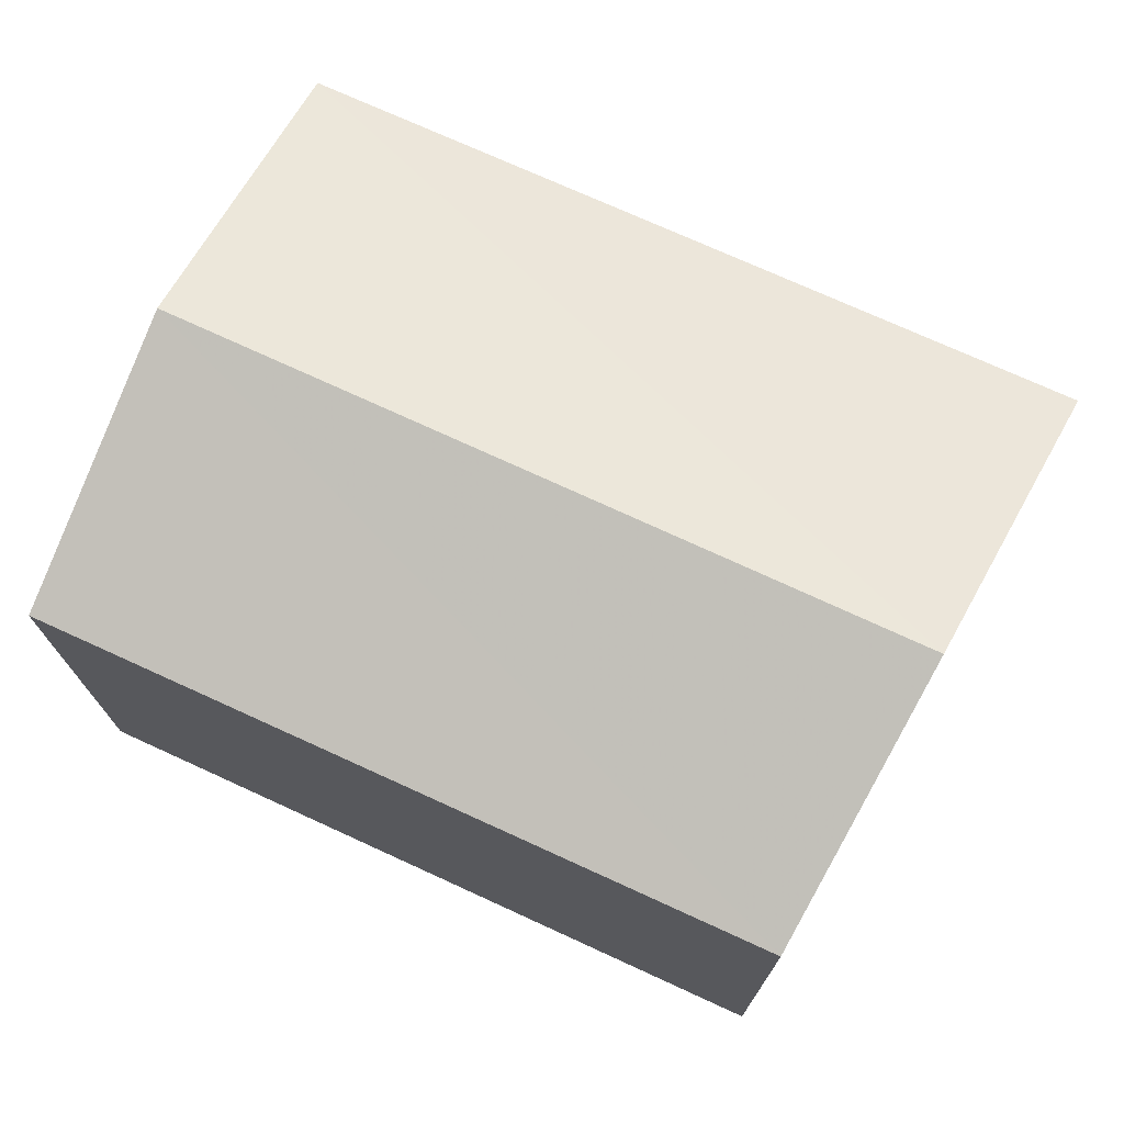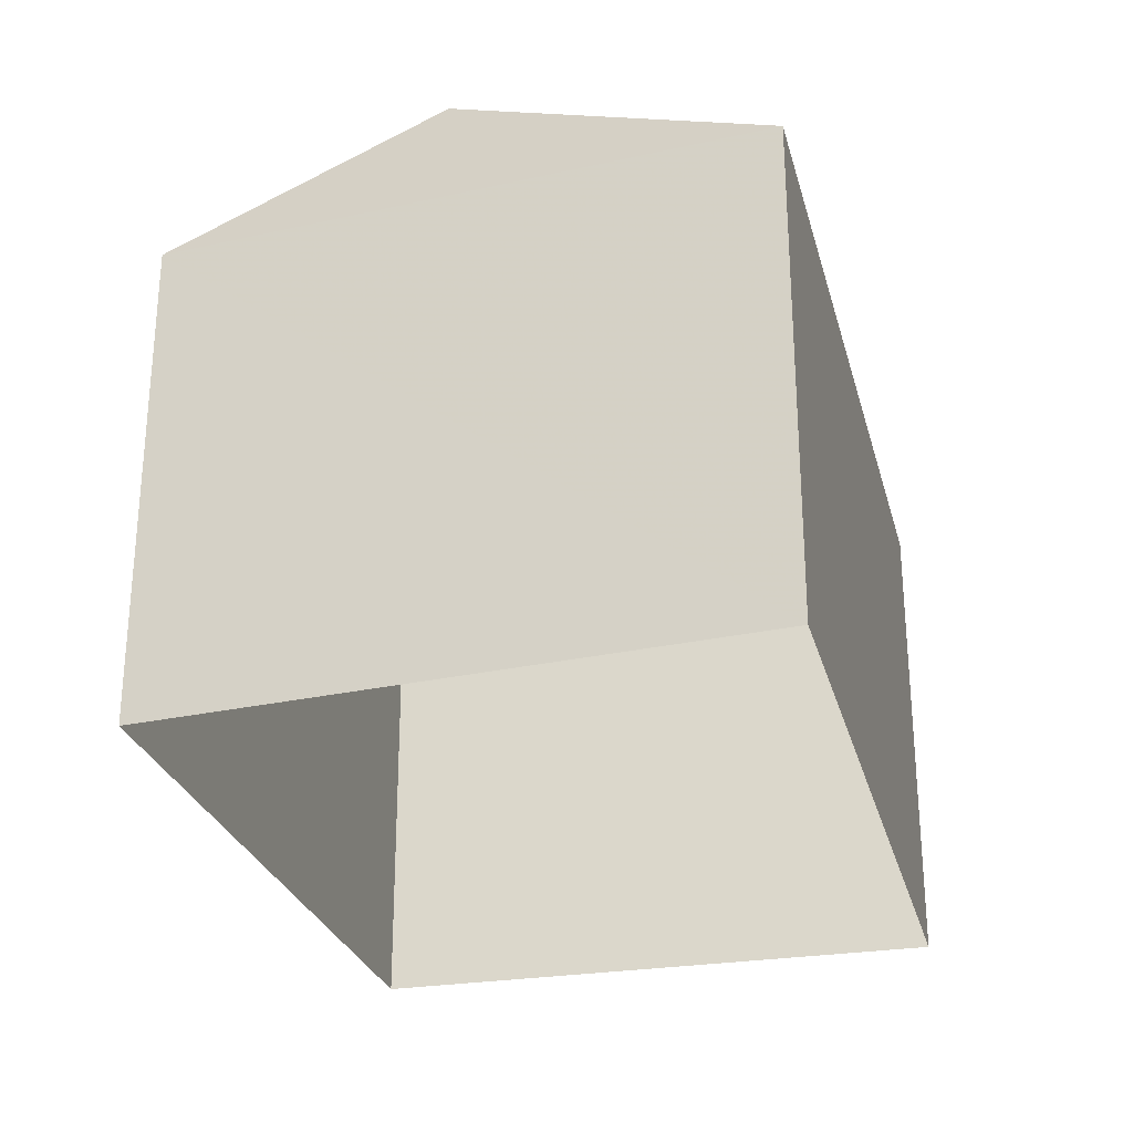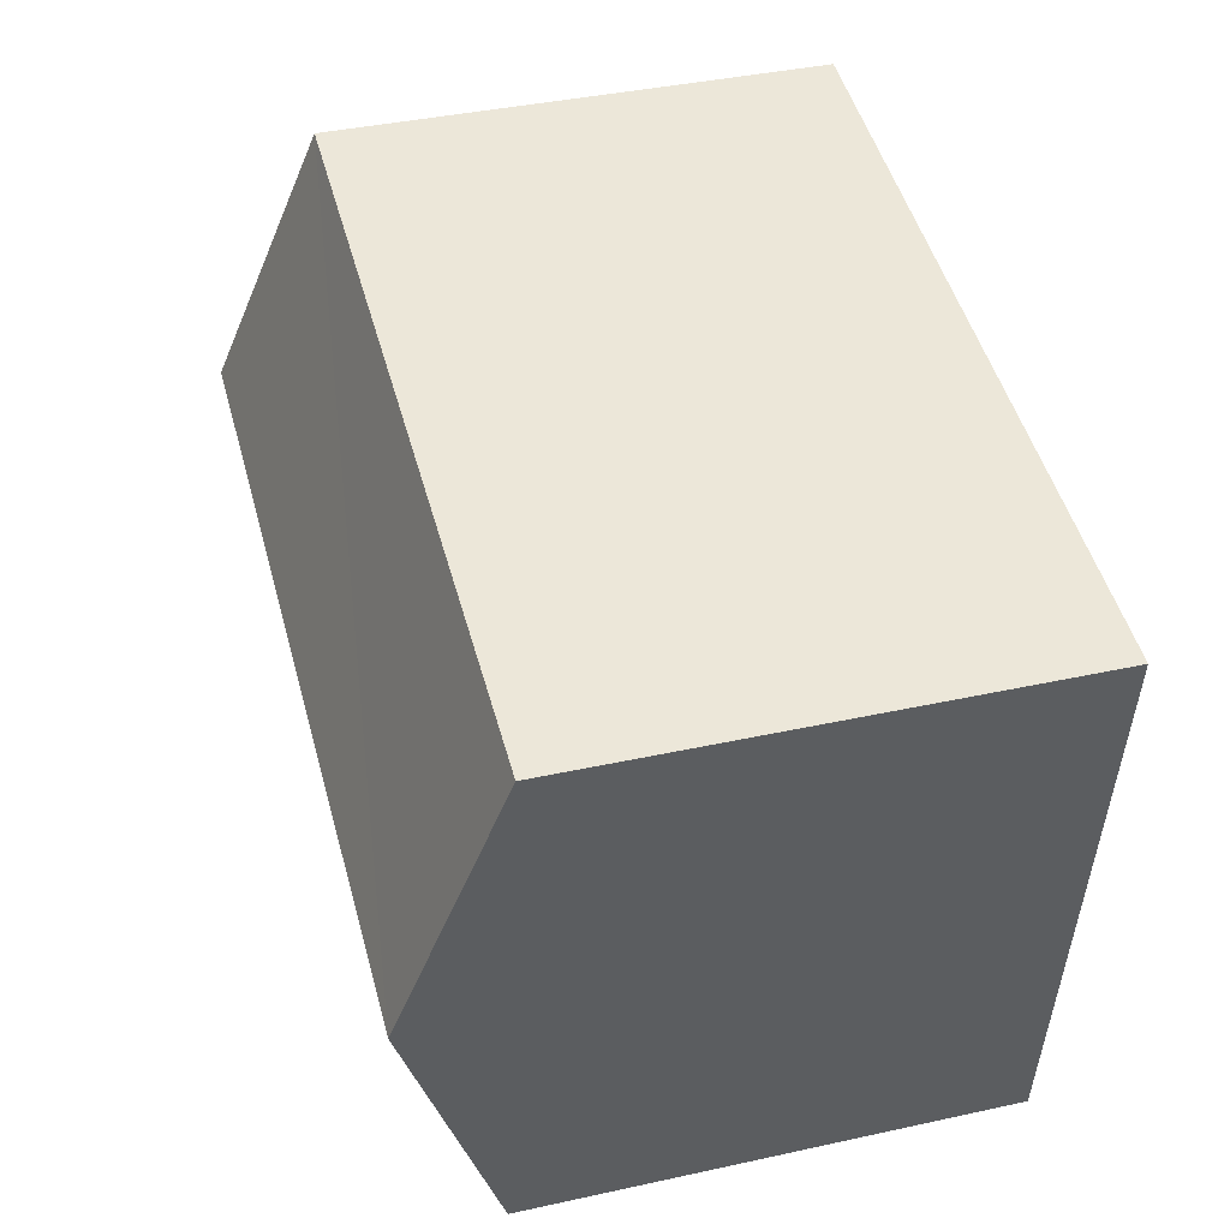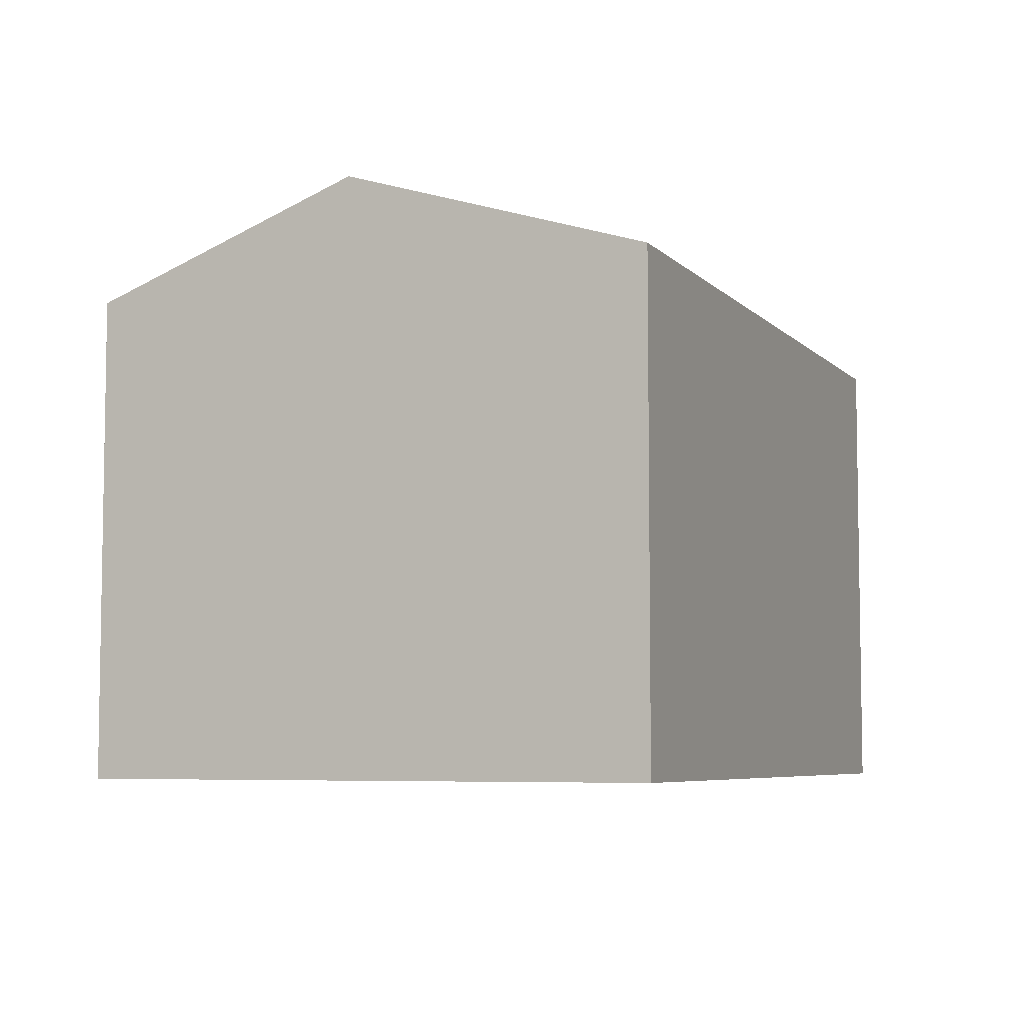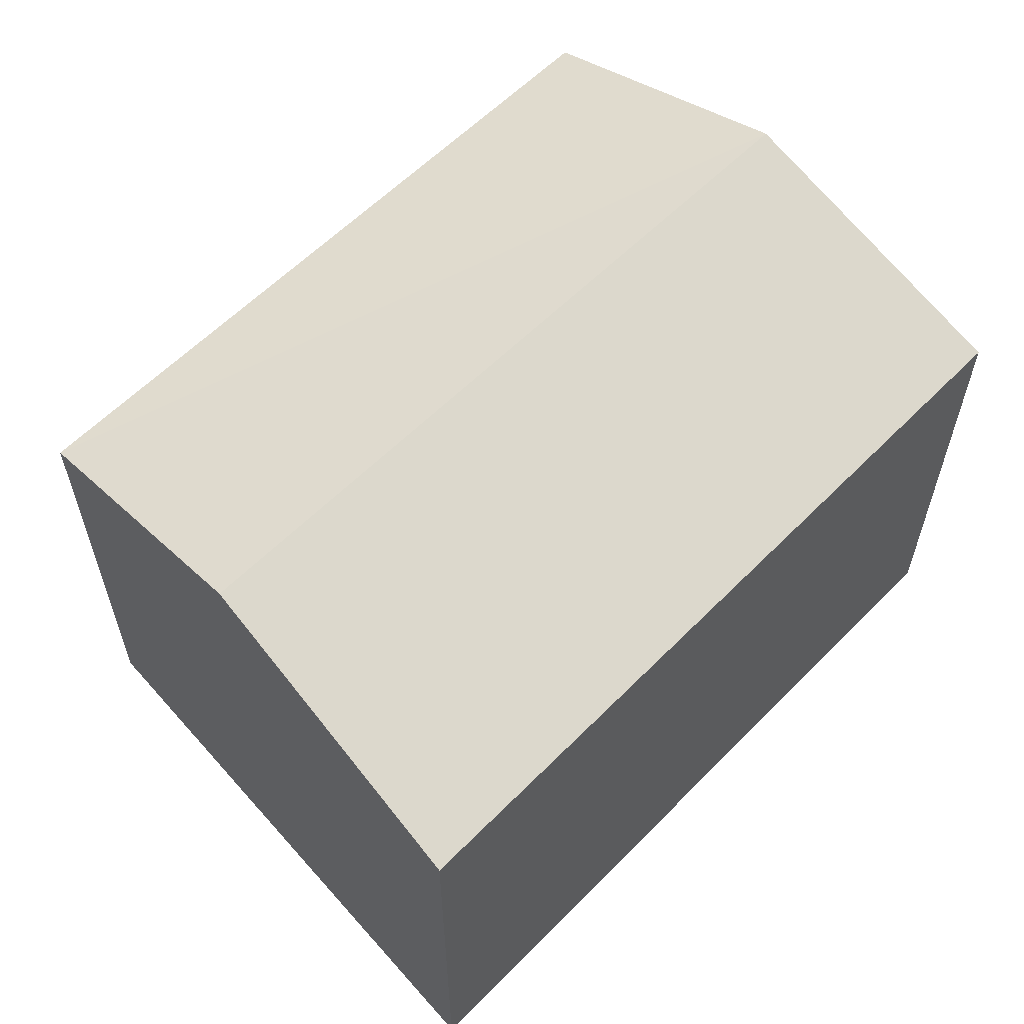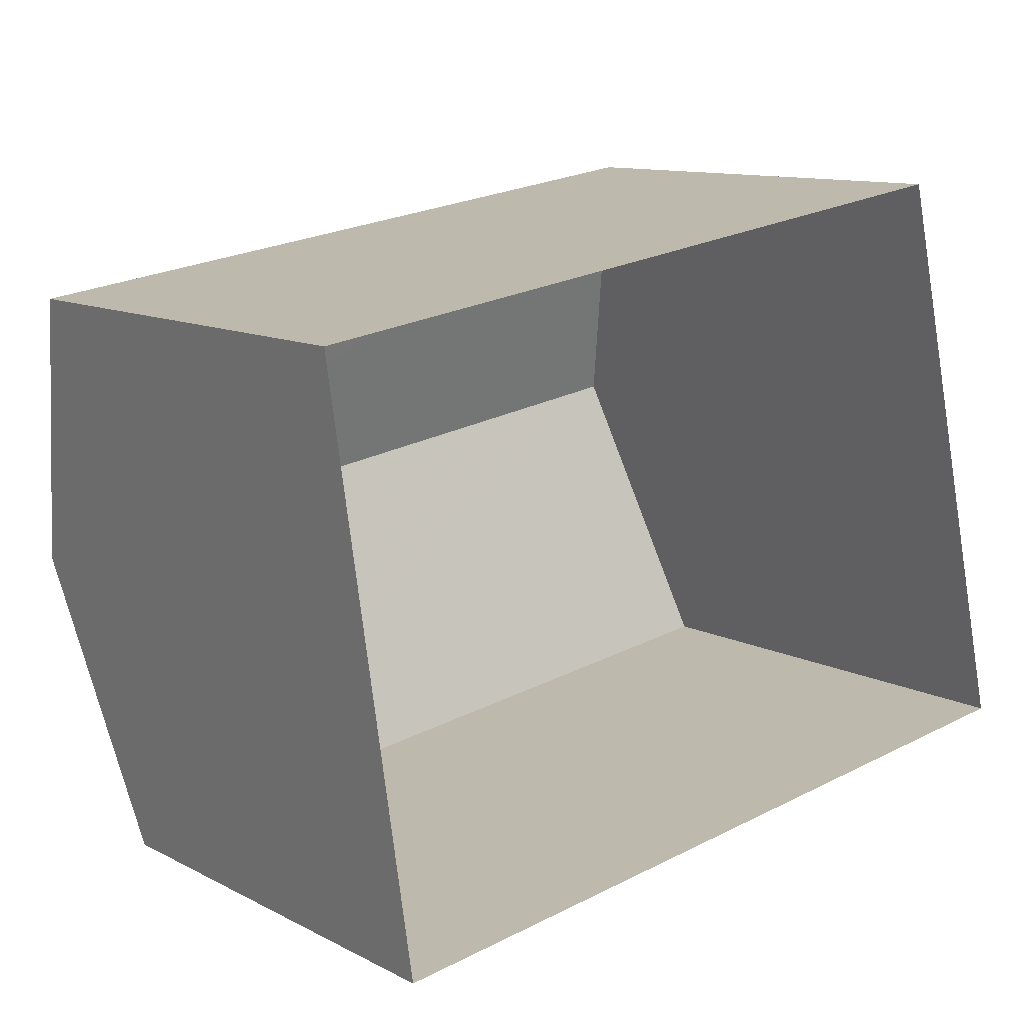
<metadata>
{"format":"obj","ext":"obj","renderer":"f3d","projection":"perspective","resolution":1024,"background":"white","views":[{"elev":73.2,"azim":-163.7,"up":"+Z"},{"elev":-27.4,"azim":-84.1,"up":"+Z"},{"elev":39.7,"azim":74.8,"up":"+Y"},{"elev":-6.1,"azim":-76.1,"up":"+Z"},{"elev":59.7,"azim":-54.2,"up":"+Z"},{"elev":11.3,"azim":140.9,"up":"+Y"}]}
</metadata>
<code>
v -8.934e+04 -9.961e+04 5.486
v -8.935e+04 -9.96e+04 5.486
v -8.934e+04 -9.96e+04 5.486
v -8.935e+04 -9.961e+04 5.487
v -8.935e+04 -9.96e+04 11.66
v -8.934e+04 -9.961e+04 12.92
v -8.934e+04 -9.96e+04 11.66
v -8.934e+04 -9.961e+04 11.66
v -8.935e+04 -9.96e+04 12.92
v -8.935e+04 -9.961e+04 11.66
f 1 2 3
f 1 4 2
f 5 6 7
f 8 9 10
f 6 9 8
f 9 6 5
f 7 3 2
f 5 7 2
f 8 4 1
f 8 10 4
f 7 1 3
f 7 8 1
f 9 5 10
f 5 2 4
f 10 5 4
f 6 8 7

</code>
